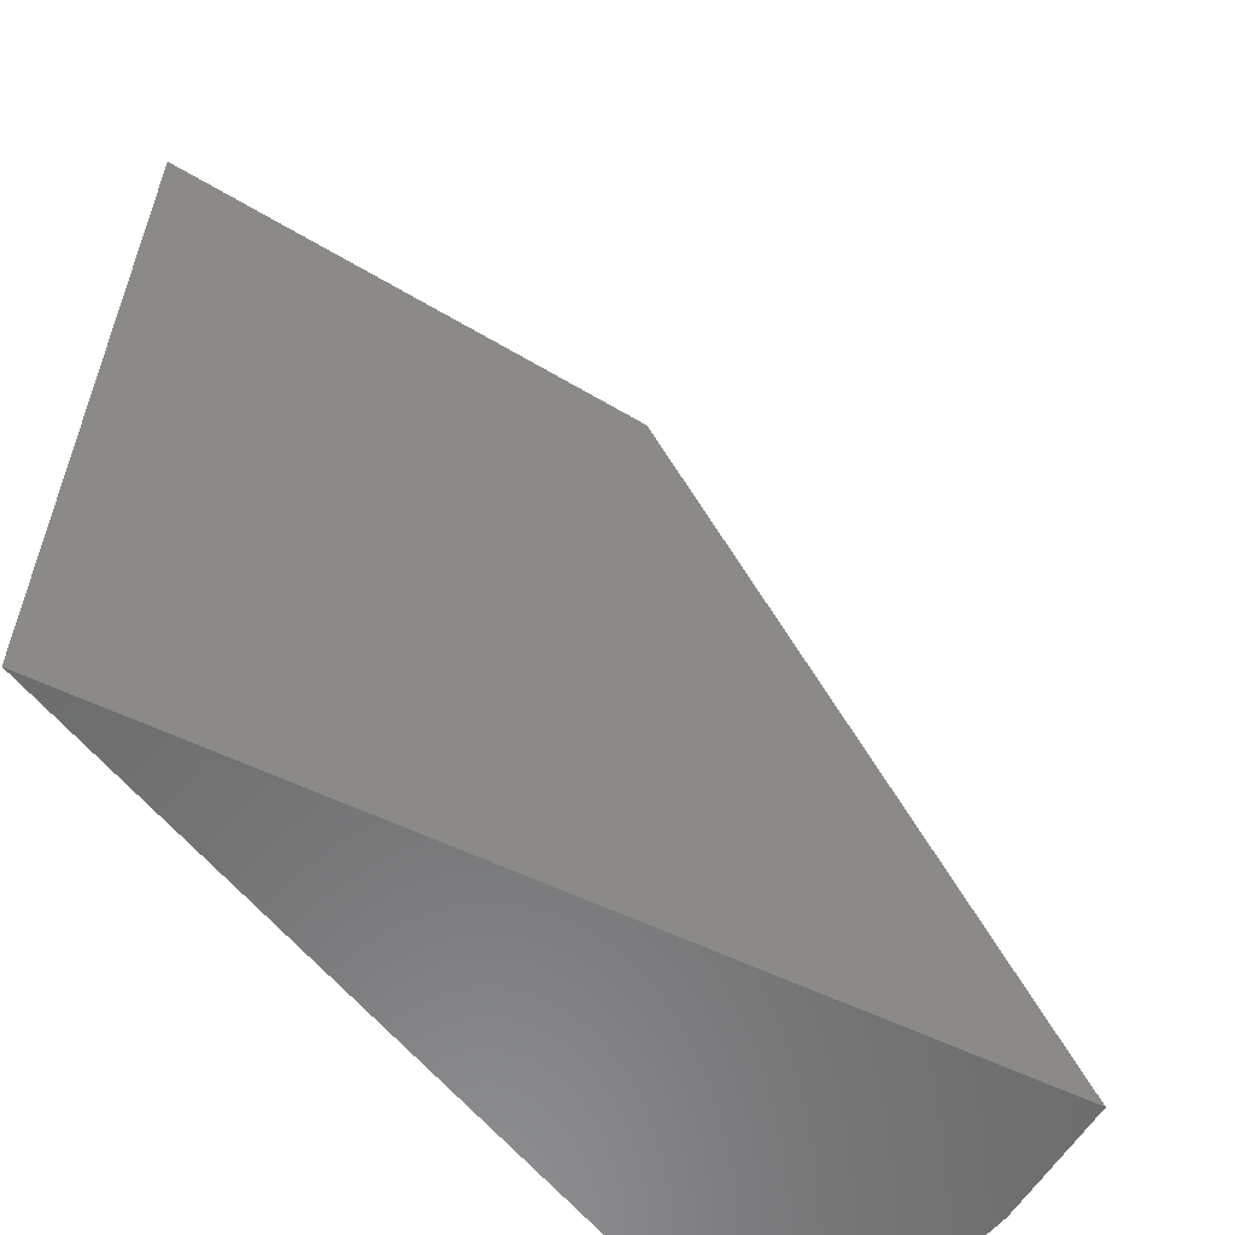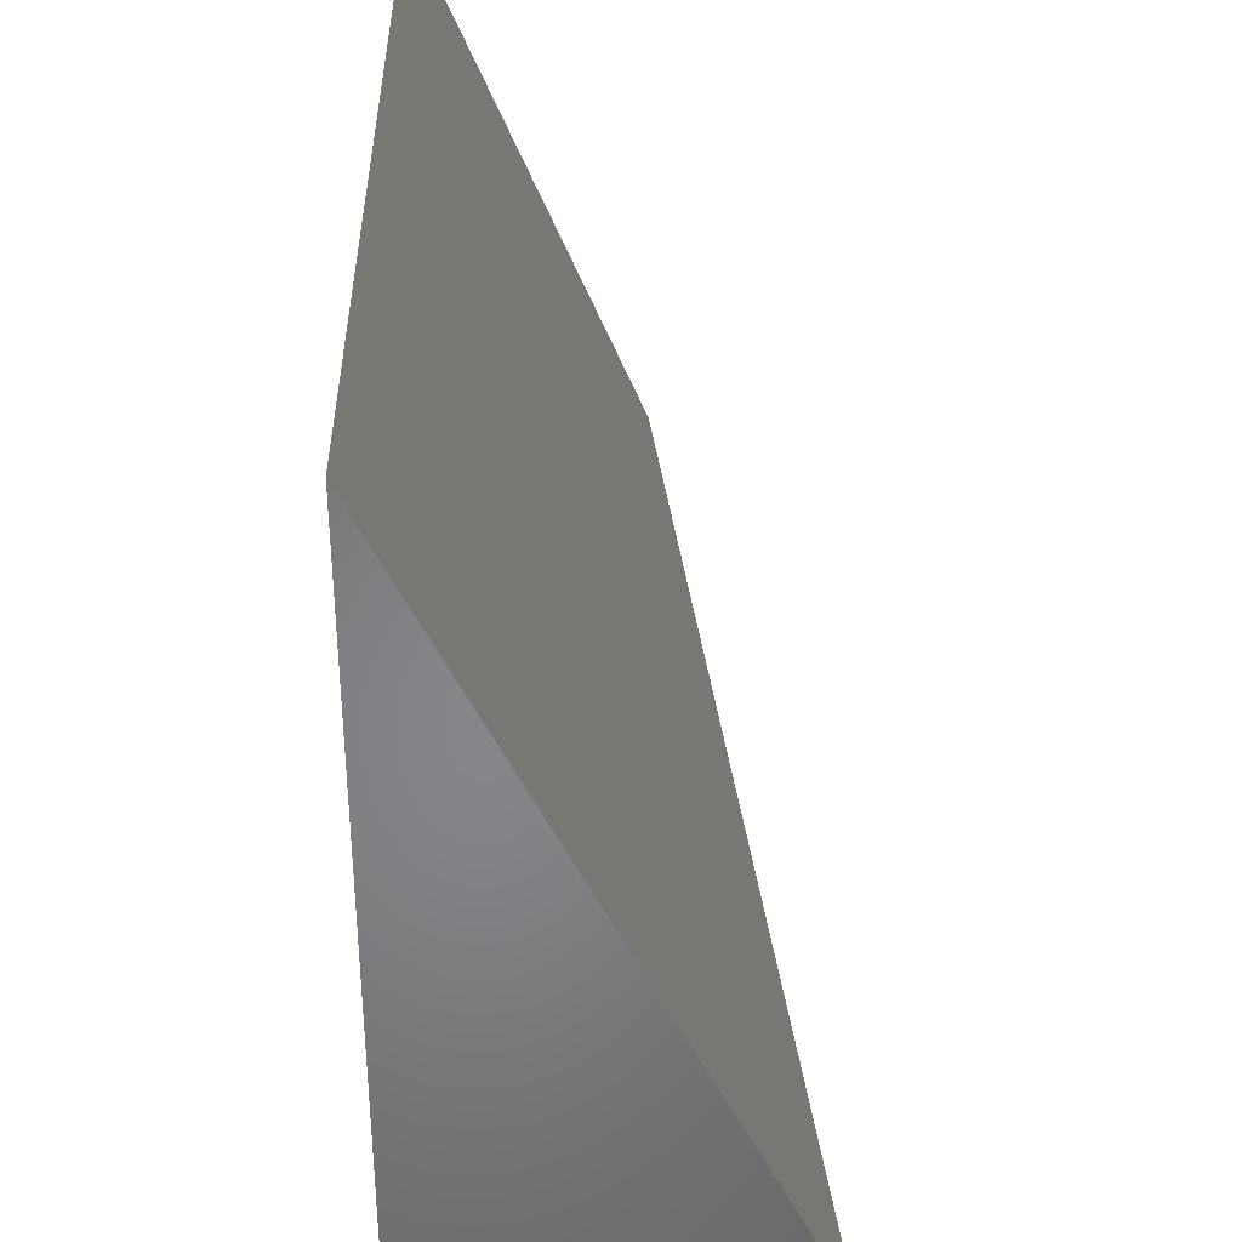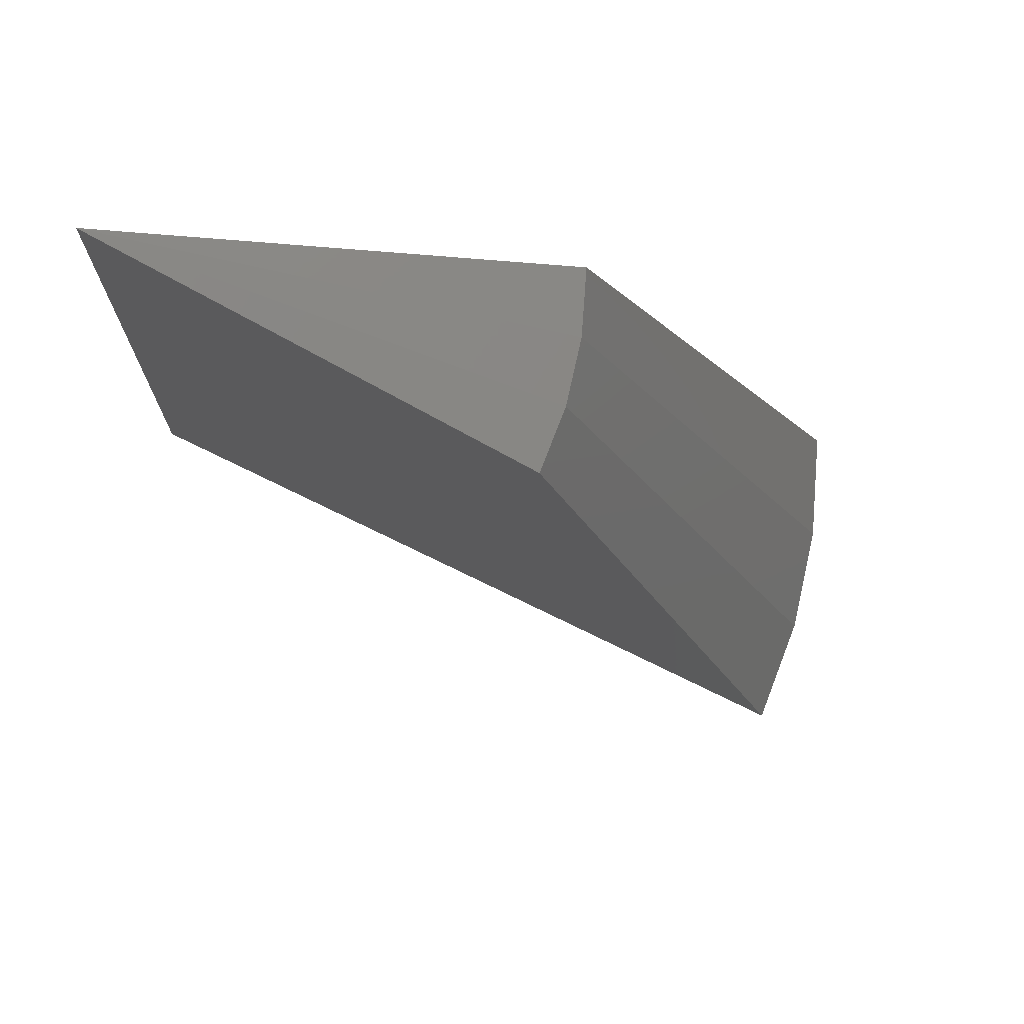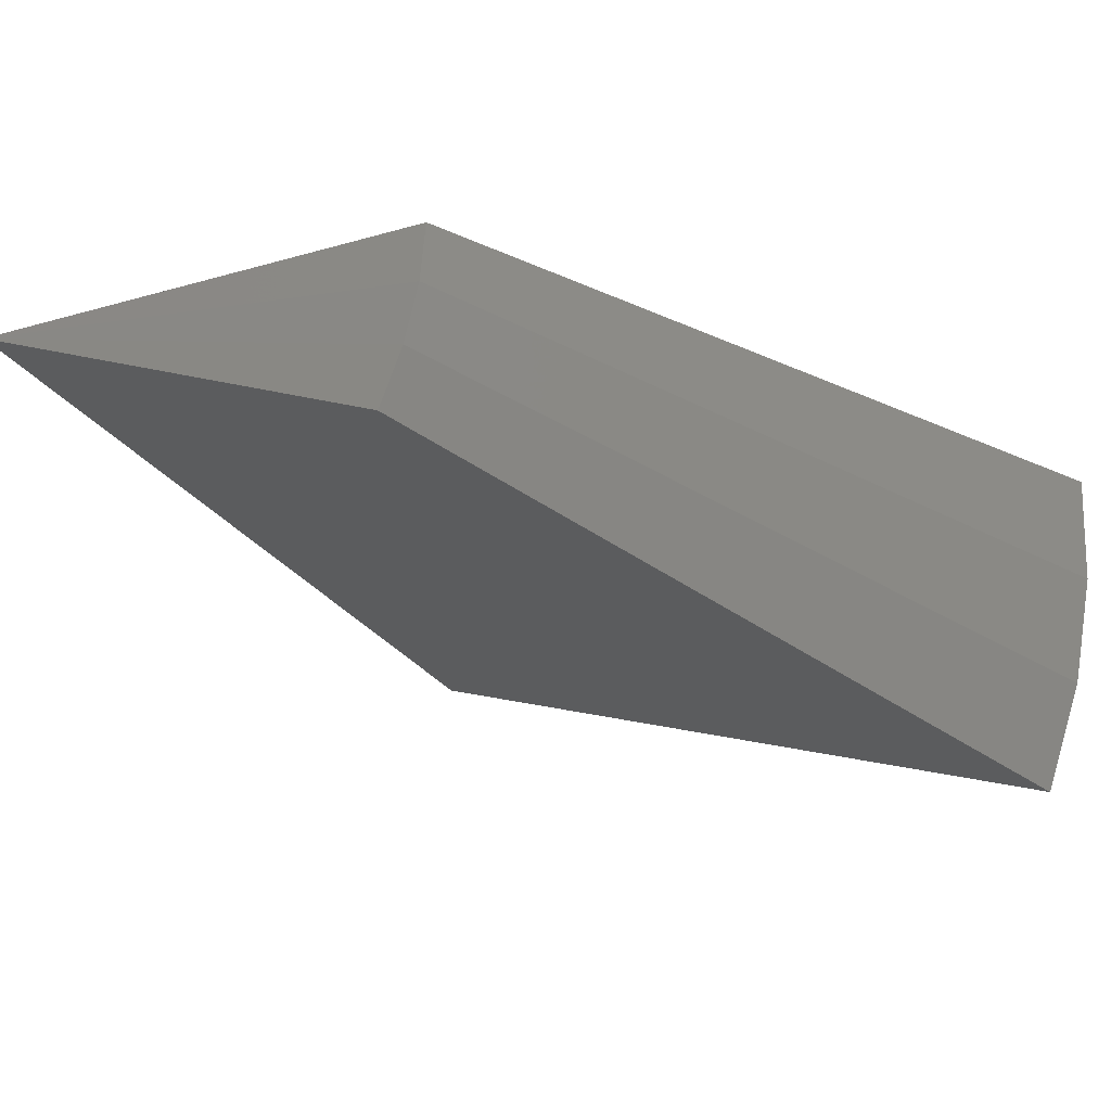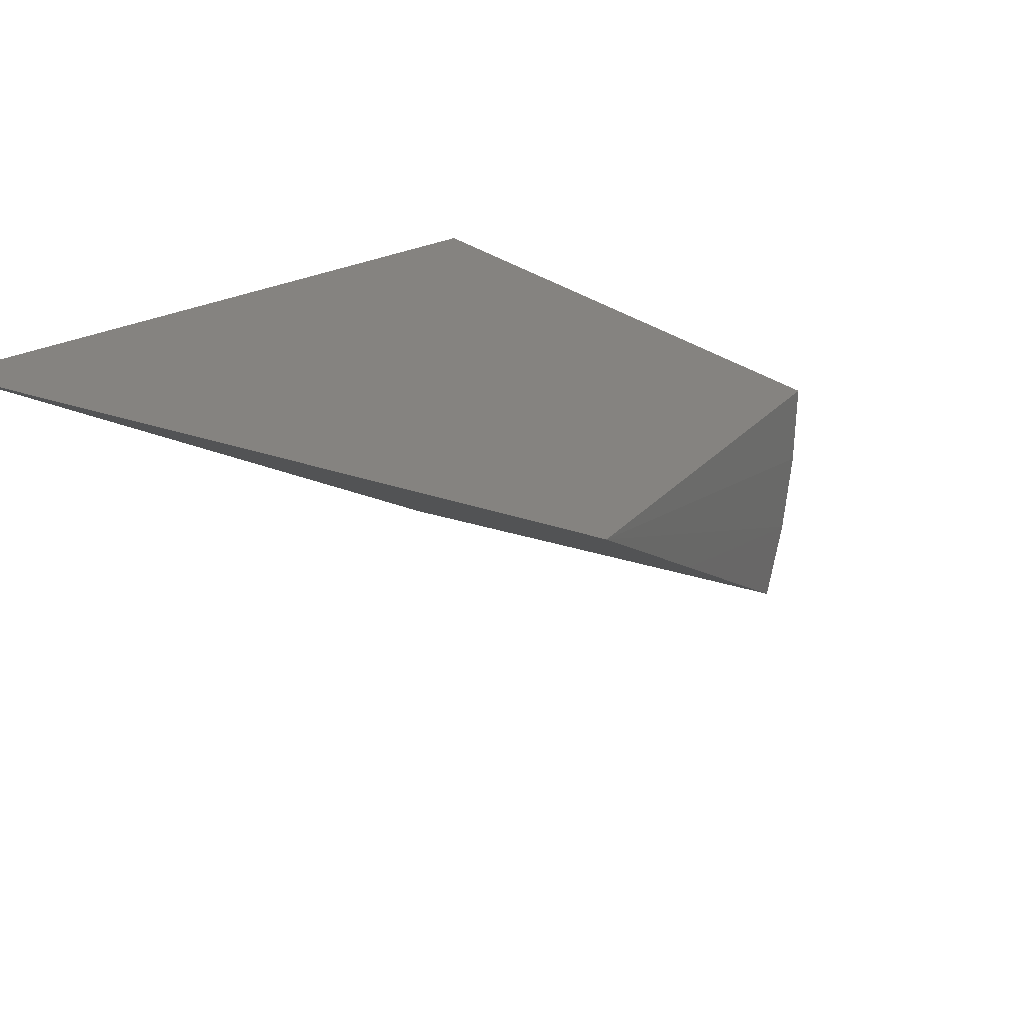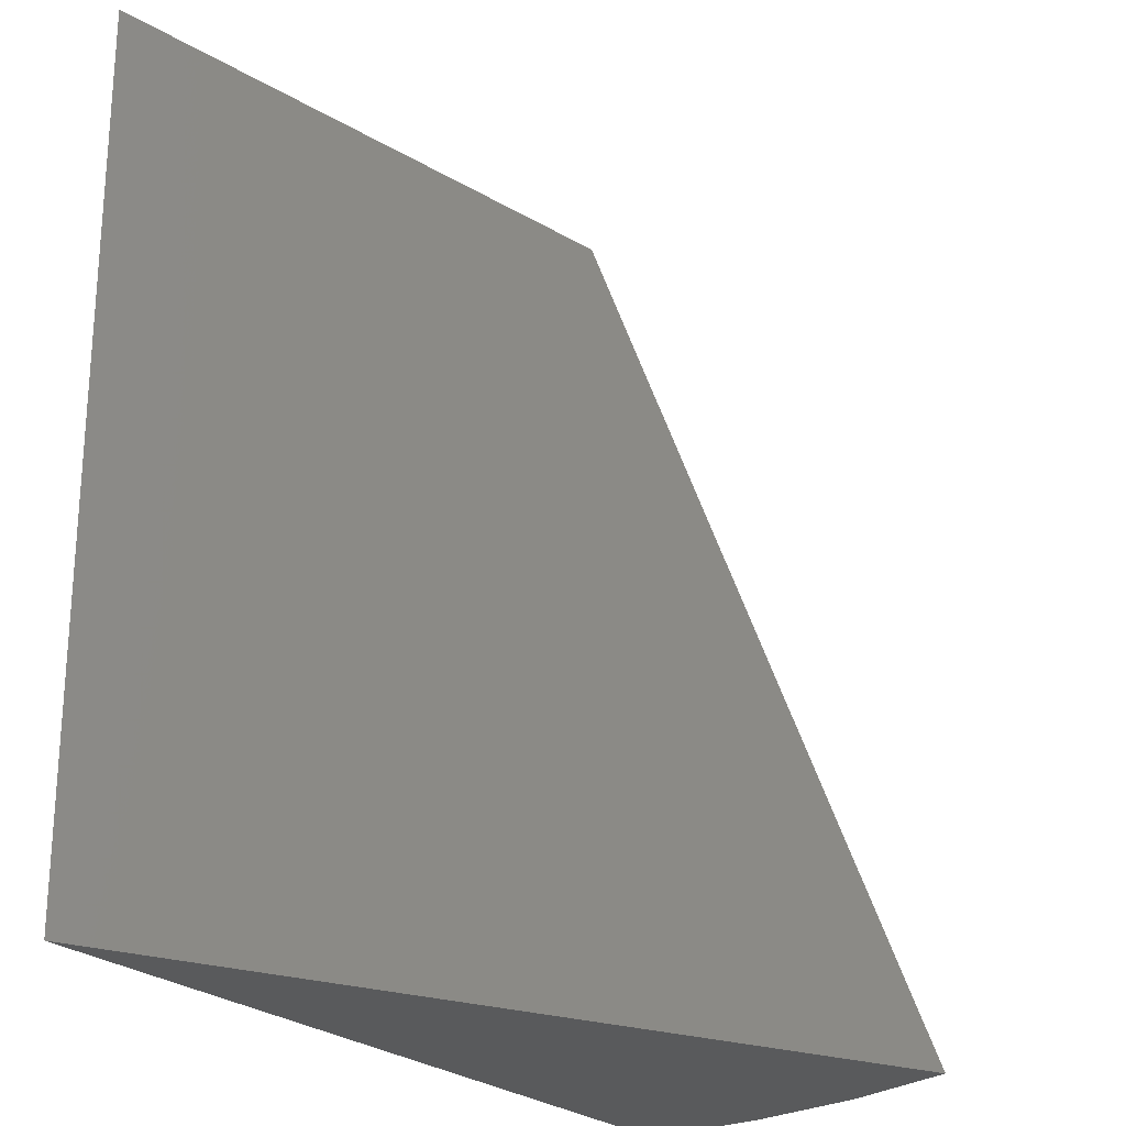
<metadata>
{"format":"stl","ext":"stl","renderer":"f3d","projection":"perspective","resolution":1024,"background":"white","views":[{"elev":-58.2,"azim":-52.0,"up":"+Z"},{"elev":-53.2,"azim":-90.1,"up":"+Z"},{"elev":-11.1,"azim":-2.7,"up":"+Y"},{"elev":-33.7,"azim":32.5,"up":"+Y"},{"elev":19.2,"azim":-52.8,"up":"+Y"},{"elev":-23.9,"azim":-55.9,"up":"+Z"}]}
</metadata>
<code>
# stl→obj: 10 verts, 16 faces
v 0 0 0
v 0.6774 -0.3218 -4.148e-17
v 4.544e-17 0 0.7421
v 0.3851 -0.1829 0.6553
v 0.75 0 -4.592e-17
v 0.4263 0 0.6553
v 0.4078 -0.1242 0.6553
v 0.4217 -0.0628 0.6553
v 0.7175 -0.2185 -1.11e-16
v 0.7418 -0.1105 -1.11e-16
f 1 2 3
f 3 2 4
f 1 3 5
f 5 3 6
f 3 4 7
f 3 7 8
f 3 8 6
f 4 2 7
f 7 2 9
f 7 9 8
f 8 9 10
f 8 10 6
f 6 10 5
f 1 5 10
f 1 10 9
f 1 9 2

</code>
